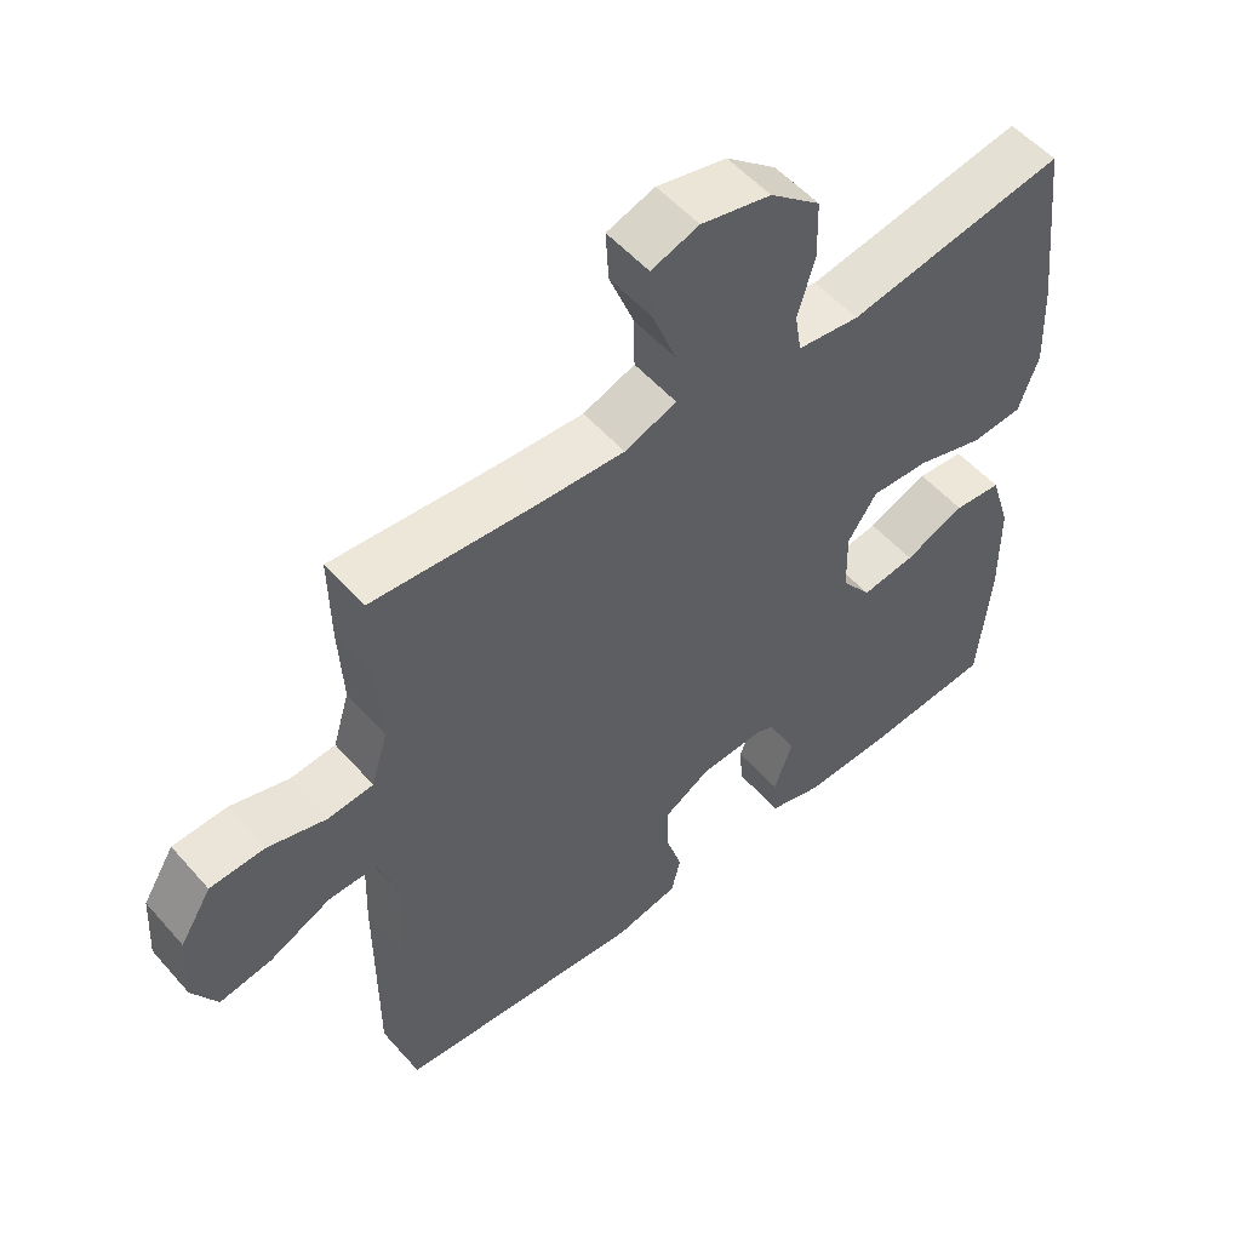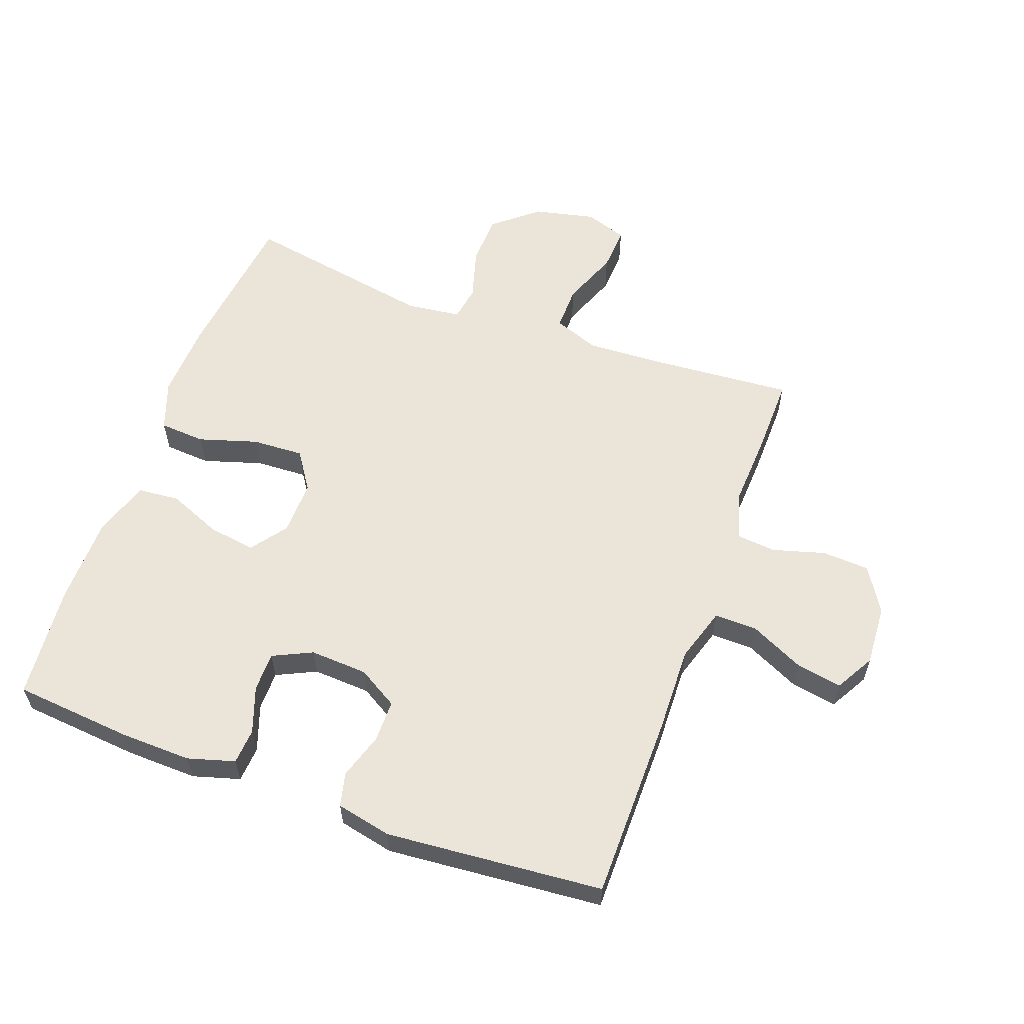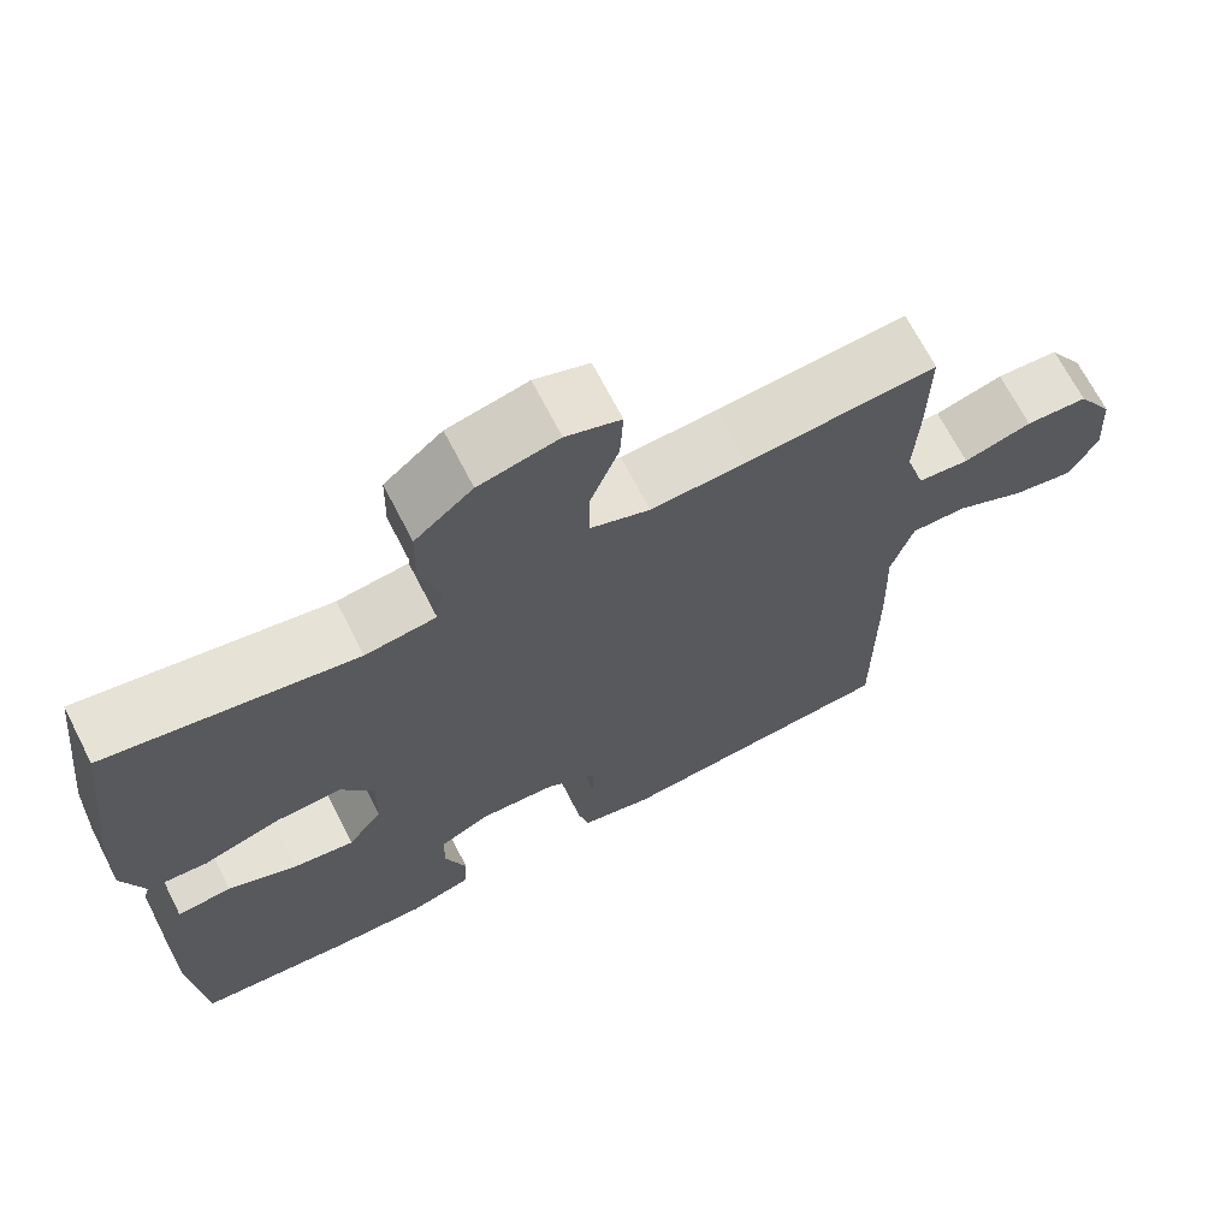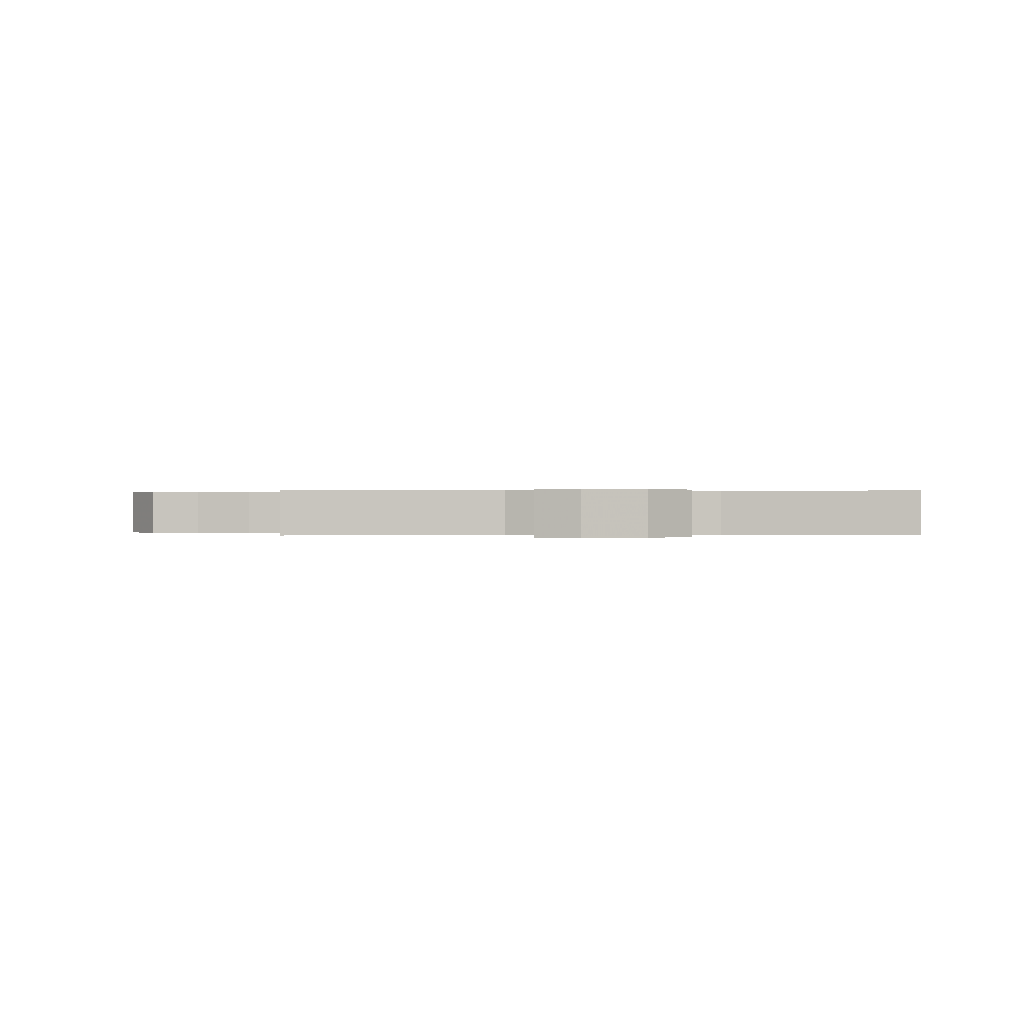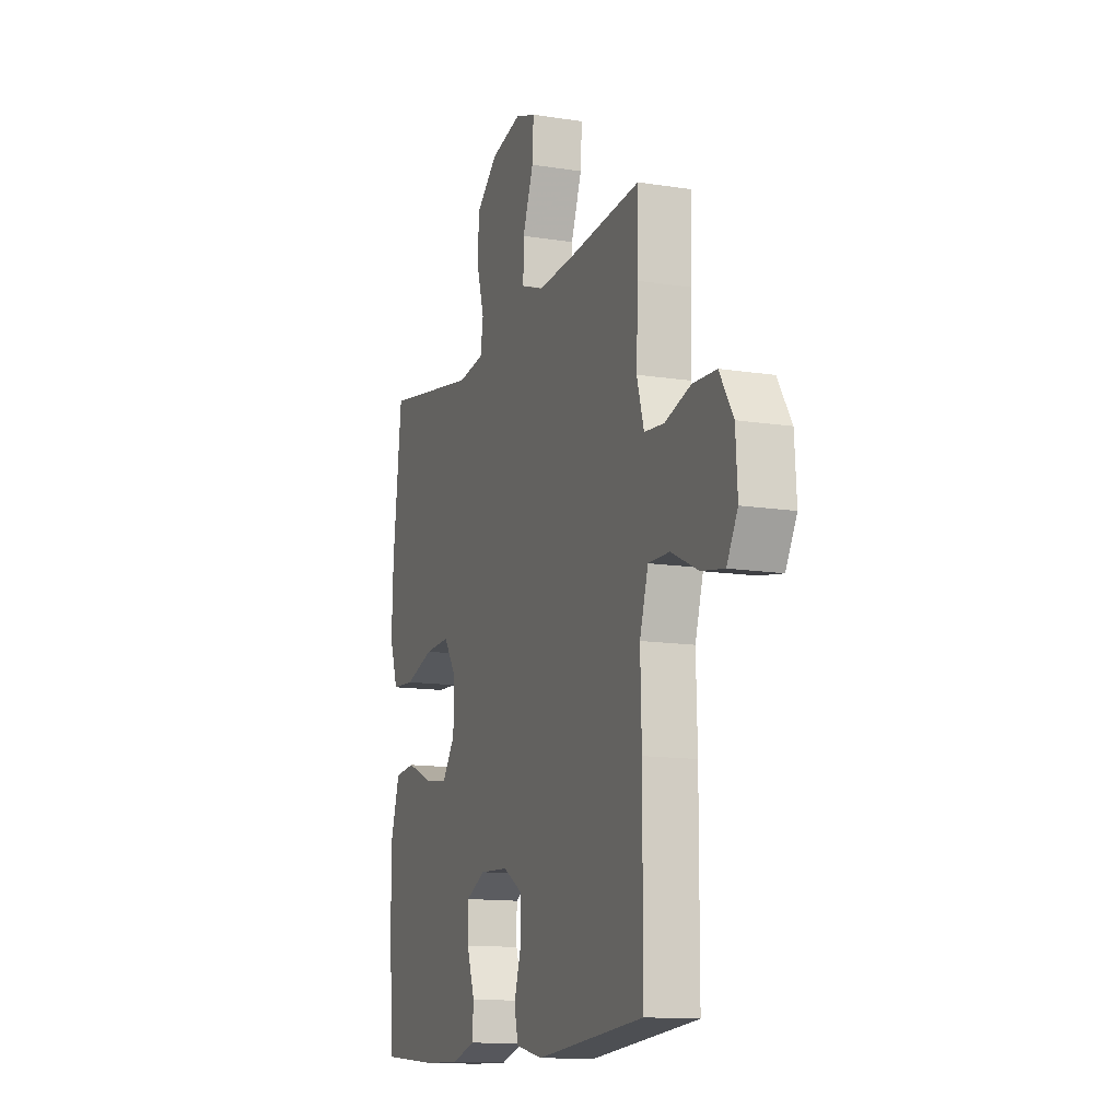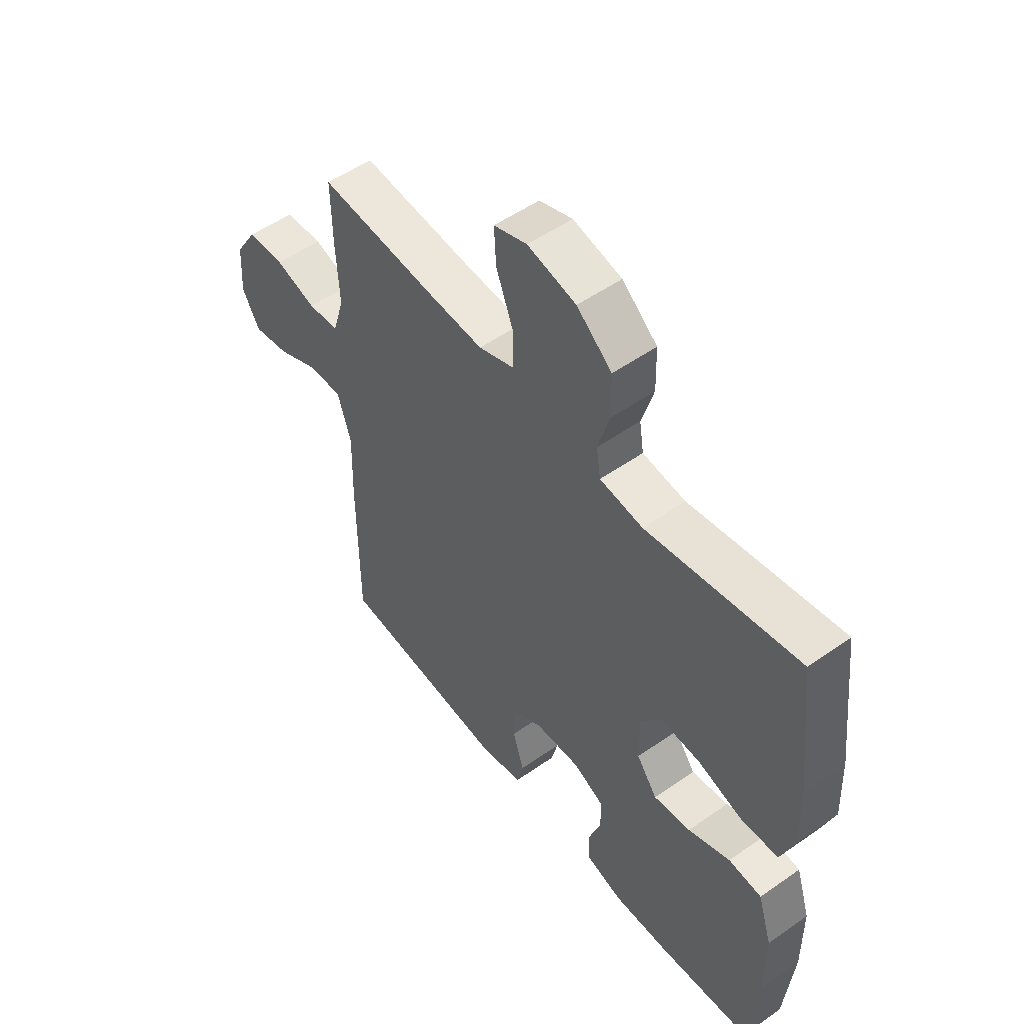
<metadata>
{"format":"obj","ext":"obj","renderer":"f3d","projection":"perspective","resolution":1024,"background":"white","views":[{"elev":53.4,"azim":-40.2,"up":"+Z"},{"elev":58.7,"azim":-159.9,"up":"+Y"},{"elev":68.4,"azim":152.9,"up":"+Z"},{"elev":0.2,"azim":-2.0,"up":"+Y"},{"elev":-13.0,"azim":-109.9,"up":"+Z"},{"elev":52.9,"azim":53.0,"up":"+Z"}]}
</metadata>
<code>
v 0.5 0.07 -0.5
v 0.311 0.07 -0.517
v 0.197 0.07 -0.52
v 0.122 0.07 -0.498
v 0.118 0.07 -0.441
v 0.144 0.07 -0.367
v 0.144 0.07 -0.304
v 0.081 0.07 -0.274
v -0.011 0.07 -0.279
v -0.075 0.07 -0.317
v -0.075 0.07 -0.384
v -0.052 0.07 -0.457
v -0.065 0.07 -0.511
v -0.153 0.07 -0.53
v -0.5 0.07 -0.5
v -0.501 0.07 -0.202
v -0.497 0.07 -0.066
v -0.524 0.07 0.021
v -0.592 0.07 0.02
v -0.678 0.07 -0.021
v -0.752 0.07 -0.034
v -0.787 0.07 0.028
v -0.781 0.07 0.125
v -0.737 0.07 0.196
v -0.661 0.07 0.2
v -0.578 0.07 0.176
v -0.515 0.07 0.182
v -0.492 0.07 0.259
v -0.498 0.07 0.375
v -0.5 0.07 0.5
v -0.268 0.07 0.482
v -0.15 0.07 0.476
v -0.077 0.07 0.503
v -0.078 0.07 0.574
v -0.113 0.07 0.664
v -0.117 0.07 0.735
v -0.05 0.07 0.758
v 0.048 0.07 0.736
v 0.119 0.07 0.677
v 0.121 0.07 0.595
v 0.097 0.07 0.513
v 0.106 0.07 0.457
v 0.193 0.07 0.446
v 0.5 0.07 0.5
v 0.529 0.07 0.251
v 0.534 0.07 0.13
v 0.506 0.07 0.051
v 0.433 0.07 0.046
v 0.339 0.07 0.075
v 0.257 0.07 0.079
v 0.216 0.07 0.018
v 0.218 0.07 -0.069
v 0.26 0.07 -0.126
v 0.335 0.07 -0.115
v 0.42 0.07 -0.08
v 0.487 0.07 -0.086
v 0.516 0.07 -0.178
v 0.517 0.07 -0.316
v 0.5 0 -0.5
v 0.311 0 -0.517
v 0.197 0 -0.52
v 0.122 0 -0.498
v 0.118 0 -0.441
v 0.144 0 -0.367
v 0.144 0 -0.304
v 0.081 0 -0.274
v -0.011 0 -0.279
v -0.075 0 -0.317
v -0.075 0 -0.384
v -0.052 0 -0.457
v -0.065 0 -0.511
v -0.153 0 -0.53
v -0.5 0 -0.5
v -0.501 0 -0.202
v -0.497 0 -0.066
v -0.524 0 0.021
v -0.592 0 0.02
v -0.678 0 -0.021
v -0.752 0 -0.034
v -0.787 0 0.028
v -0.781 0 0.125
v -0.737 0 0.196
v -0.661 0 0.2
v -0.578 0 0.176
v -0.515 0 0.182
v -0.492 0 0.259
v -0.498 0 0.375
v -0.5 0 0.5
v -0.268 0 0.482
v -0.15 0 0.476
v -0.077 0 0.503
v -0.078 0 0.574
v -0.113 0 0.664
v -0.117 0 0.735
v -0.05 0 0.758
v 0.048 0 0.736
v 0.119 0 0.677
v 0.121 0 0.595
v 0.097 0 0.513
v 0.106 0 0.457
v 0.193 0 0.446
v 0.5 0 0.5
v 0.529 0 0.251
v 0.534 0 0.13
v 0.506 0 0.051
v 0.433 0 0.046
v 0.339 0 0.075
v 0.257 0 0.079
v 0.216 0 0.018
v 0.218 0 -0.069
v 0.26 0 -0.126
v 0.335 0 -0.115
v 0.42 0 -0.08
v 0.487 0 -0.086
v 0.516 0 -0.178
v 0.517 0 -0.316
f 54 55 56 57
f 53 54 57 58
f 46 47 48 49
f 46 49 50
f 43 44 45 46
f 42 43 46 50
f 38 39 40 41
f 38 41 42
f 37 38 42
f 34 35 36 37
f 33 34 37 42
f 32 33 42 50
f 28 29 30 31
f 27 28 31 32
f 23 24 25 26
f 23 26 27
f 22 23 27
f 19 20 21 22
f 18 19 22 27
f 17 18 27 32
f 11 12 13 14
f 10 11 14 15
f 9 10 15 16
f 3 4 5 6
f 3 6 7
f 2 3 7
f 53 58 1 2
f 52 53 2 7
f 51 52 7 8
f 17 32 50 51
f 16 17 51
f 8 9 16 51
f 115 114 113 112
f 116 115 112 111
f 107 106 105 104
f 108 107 104
f 104 103 102 101
f 108 104 101 100
f 99 98 97 96
f 100 99 96
f 100 96 95
f 95 94 93 92
f 100 95 92 91
f 108 100 91 90
f 89 88 87 86
f 90 89 86 85
f 84 83 82 81
f 85 84 81
f 85 81 80
f 80 79 78 77
f 85 80 77 76
f 90 85 76 75
f 72 71 70 69
f 73 72 69 68
f 74 73 68 67
f 64 63 62 61
f 65 64 61
f 65 61 60
f 60 59 116 111
f 65 60 111 110
f 66 65 110 109
f 109 108 90 75
f 109 75 74
f 109 74 67 66
f 1 59 60 2
f 2 60 61 3
f 3 61 62 4
f 4 62 63 5
f 5 63 64 6
f 6 64 65 7
f 7 65 66 8
f 8 66 67 9
f 9 67 68 10
f 10 68 69 11
f 11 69 70 12
f 12 70 71 13
f 13 71 72 14
f 14 72 73 15
f 15 73 74 16
f 16 74 75 17
f 17 75 76 18
f 18 76 77 19
f 19 77 78 20
f 20 78 79 21
f 21 79 80 22
f 22 80 81 23
f 23 81 82 24
f 24 82 83 25
f 25 83 84 26
f 26 84 85 27
f 27 85 86 28
f 28 86 87 29
f 29 87 88 30
f 30 88 89 31
f 31 89 90 32
f 32 90 91 33
f 33 91 92 34
f 34 92 93 35
f 35 93 94 36
f 36 94 95 37
f 37 95 96 38
f 38 96 97 39
f 39 97 98 40
f 40 98 99 41
f 41 99 100 42
f 42 100 101 43
f 43 101 102 44
f 44 102 103 45
f 45 103 104 46
f 46 104 105 47
f 47 105 106 48
f 48 106 107 49
f 49 107 108 50
f 50 108 109 51
f 51 109 110 52
f 52 110 111 53
f 53 111 112 54
f 54 112 113 55
f 55 113 114 56
f 56 114 115 57
f 57 115 116 58
f 58 116 59 1

</code>
